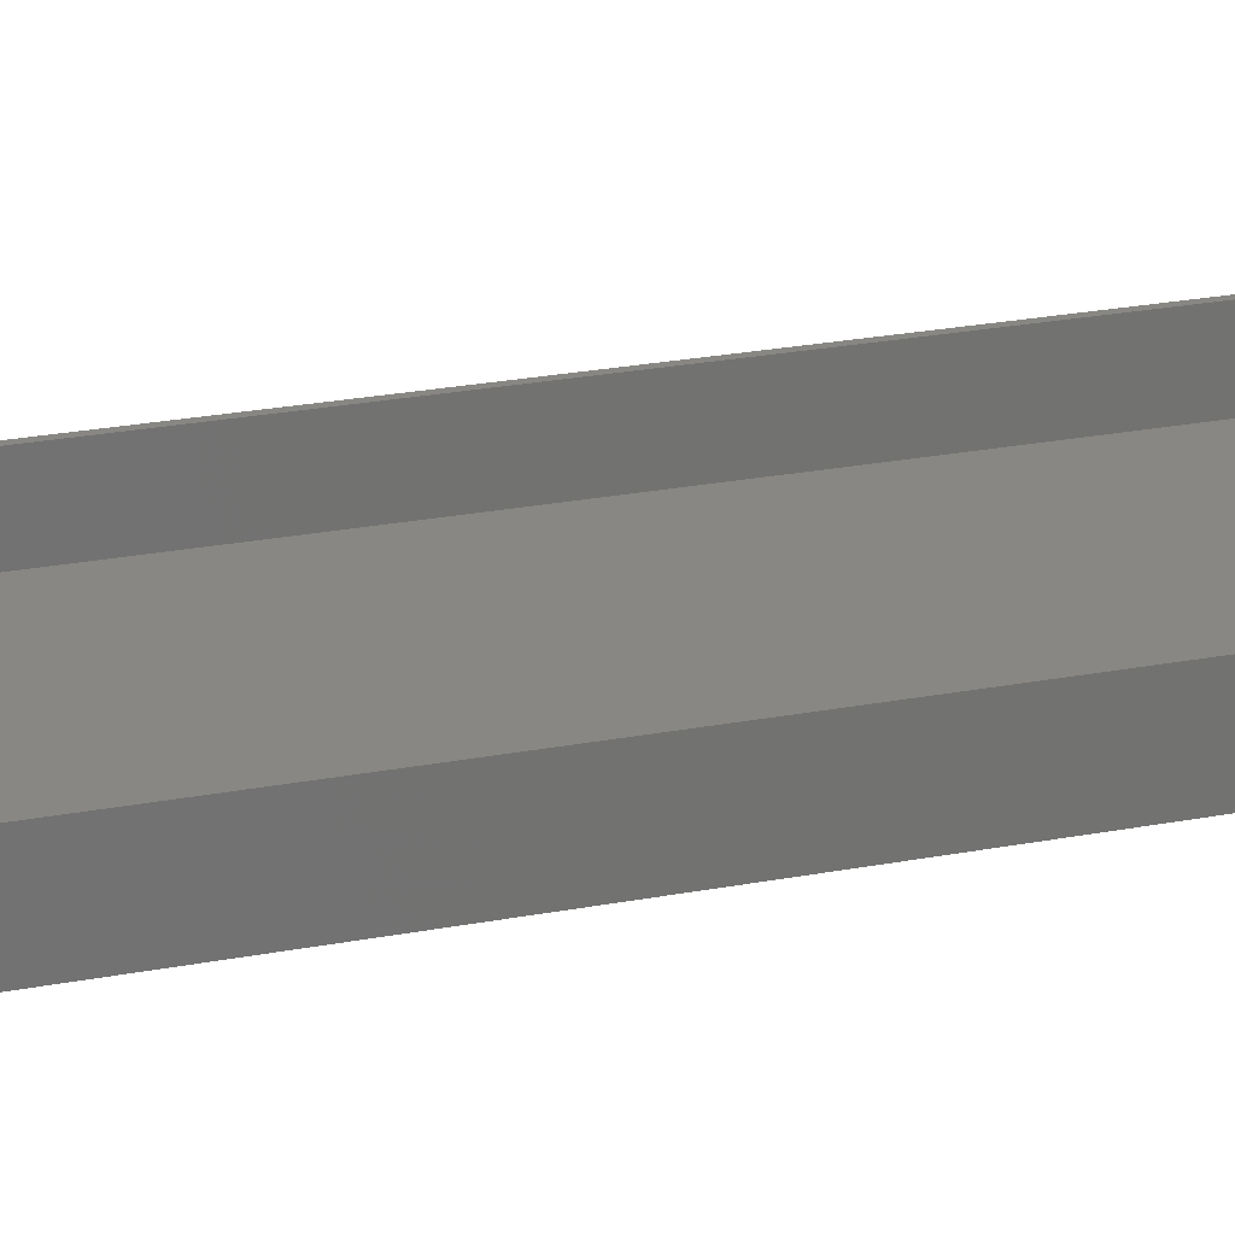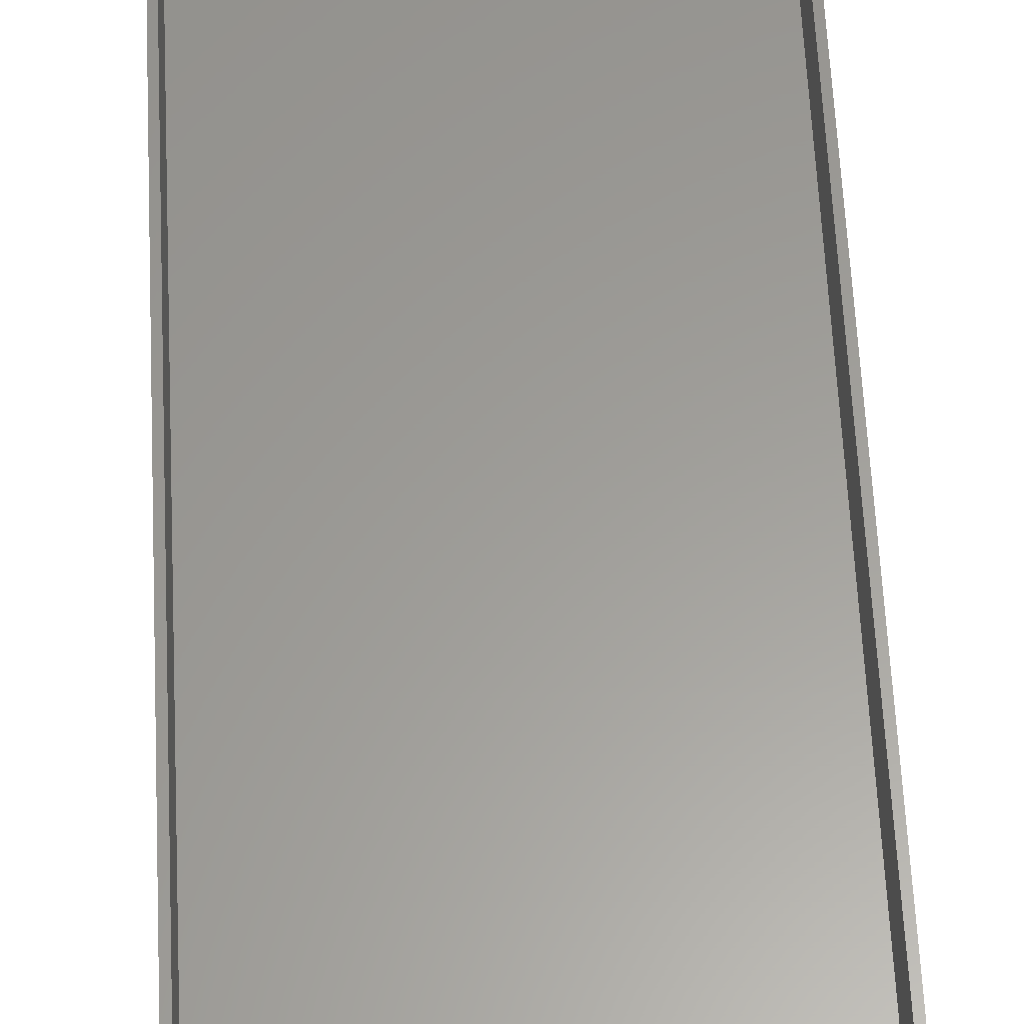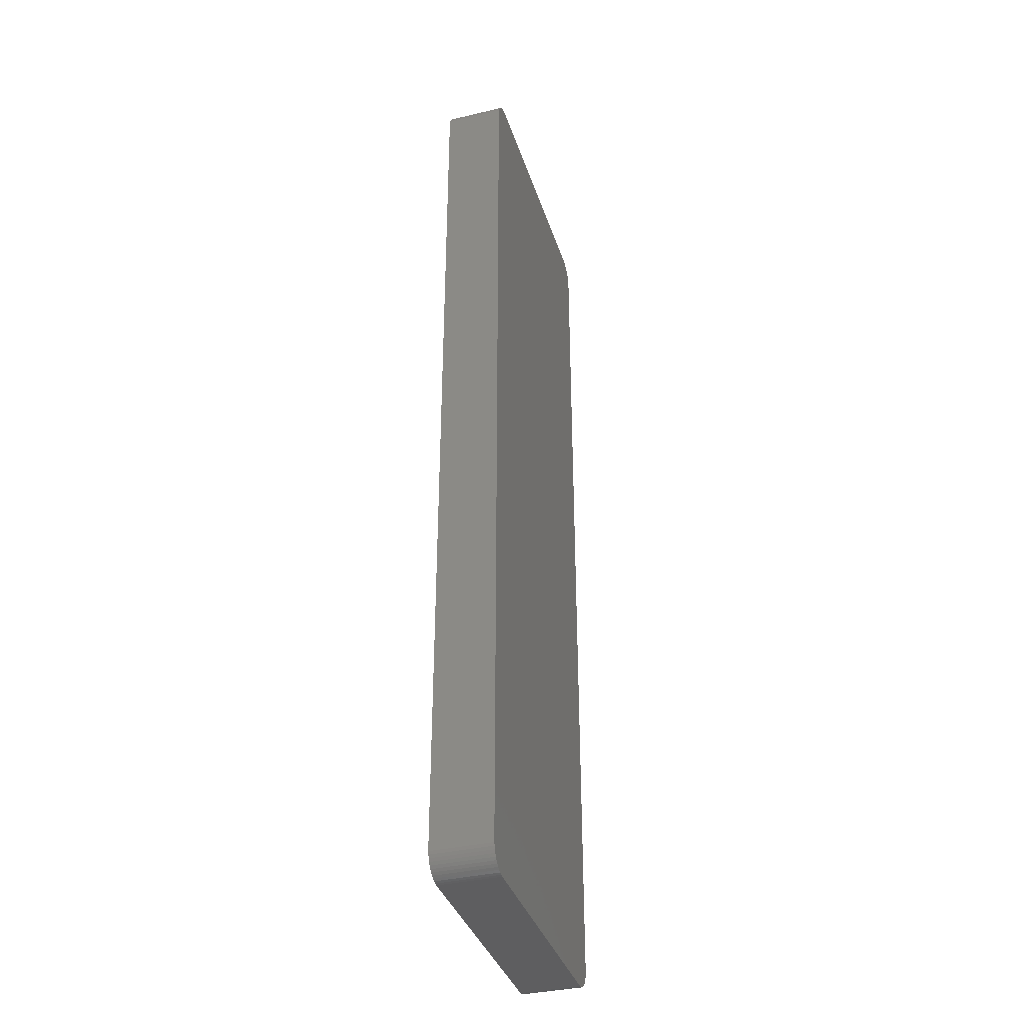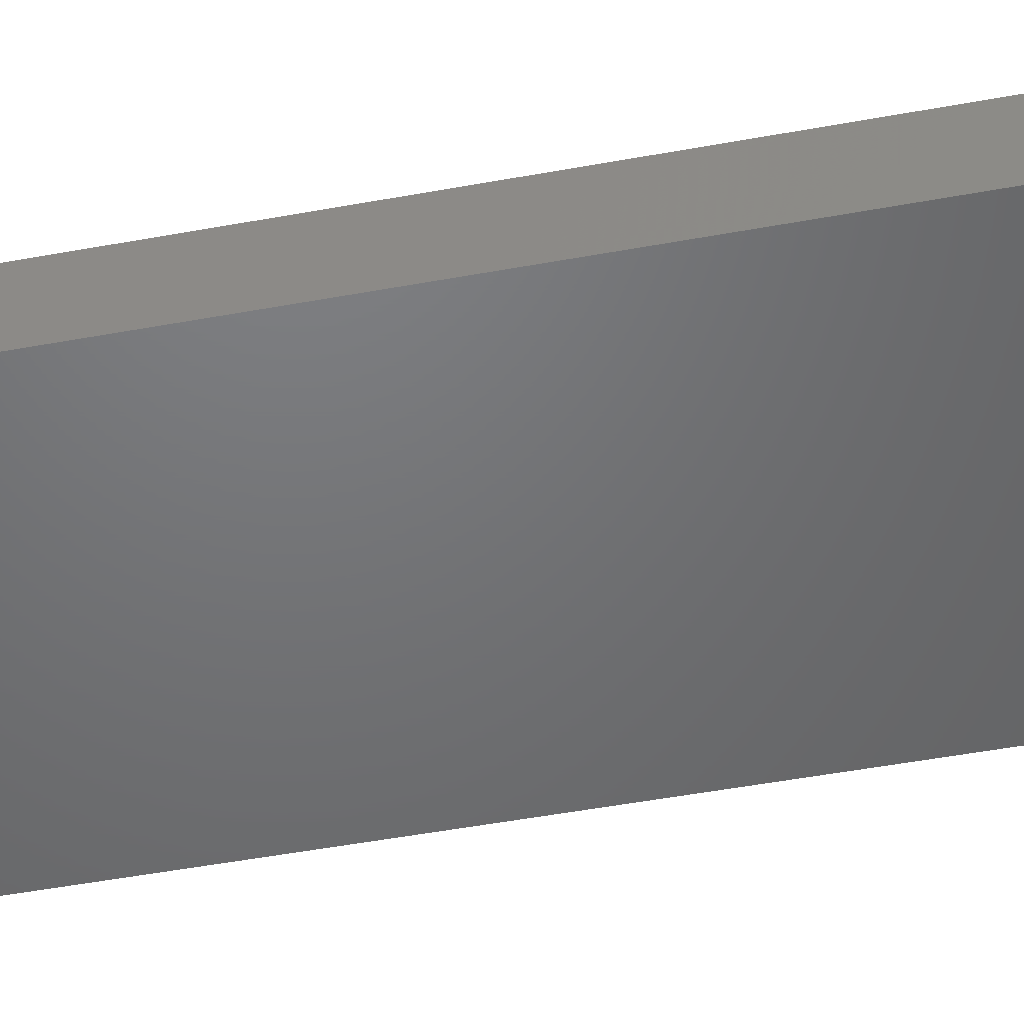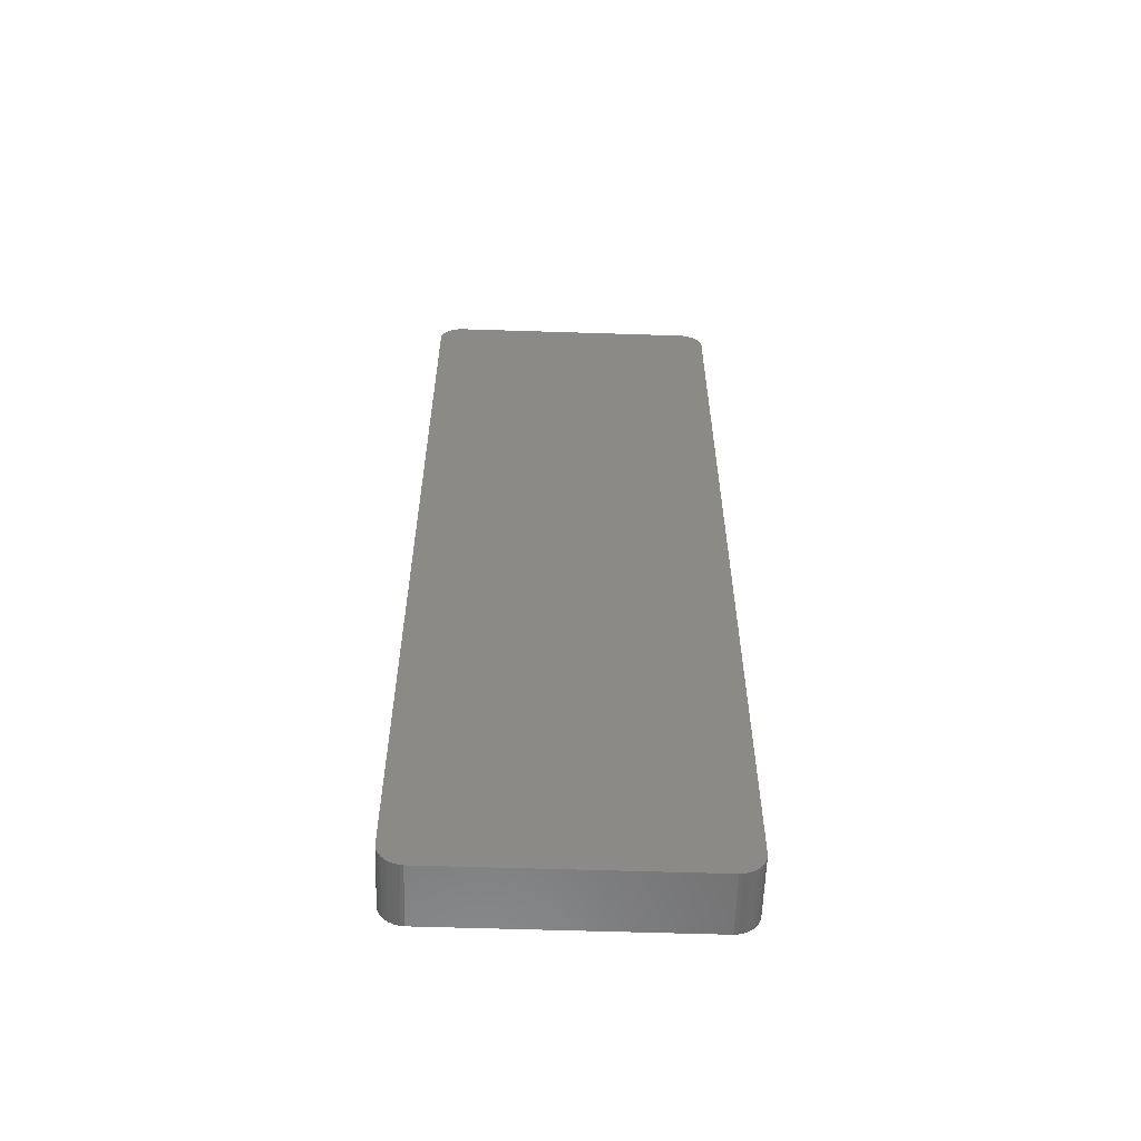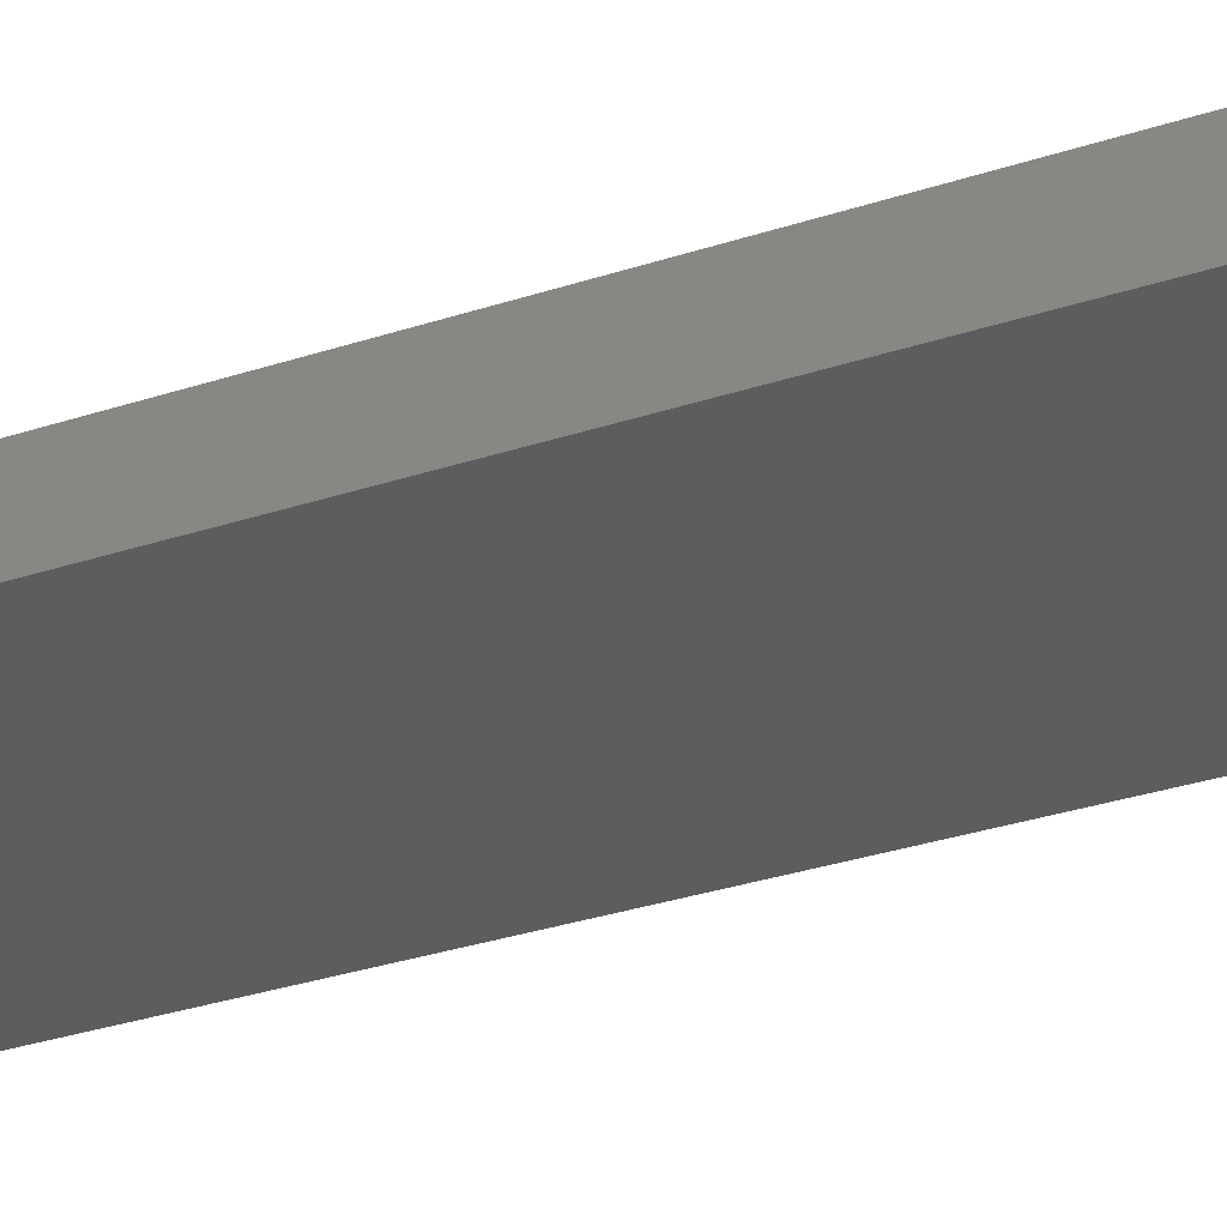
<metadata>
{"format":"stl","ext":"stl","renderer":"f3d","projection":"perspective","resolution":1024,"background":"white","views":[{"elev":25.0,"azim":-107.2,"up":"+Z"},{"elev":60.4,"azim":177.2,"up":"+Z"},{"elev":-36.6,"azim":107.0,"up":"+Y"},{"elev":-49.4,"azim":101.6,"up":"+Z"},{"elev":-59.0,"azim":178.1,"up":"+Y"},{"elev":-31.8,"azim":115.0,"up":"+Z"}]}
</metadata>
<code>
# stl→obj: 208 verts, 412 faces
v 25.31 -97.49 0
v 25.94 -97.41 12
v 25.31 -97.49 12
v 25.94 -97.41 0
v 25.31 97.49 0
v -25.31 97.49 12
v 25.31 97.49 12
v -25.31 97.49 0
v 28.64 95.92 0
v 28.19 96.35 12
v 28.64 95.92 12
v 28.19 96.35 0
v -25.31 -97.49 0
v -25.31 -97.49 12
v -30 -92.5 0
v -30 92.5 12
v -30 92.5 0
v -30 -92.5 12
v 29.84 93.74 12
v 29.65 94.34 0
v 29.65 94.34 12
v 29.84 93.74 0
v -28.19 96.35 0
v -28.64 95.92 12
v -28.19 96.35 12
v -28.64 95.92 0
v 30 -92.5 12
v 30 92.5 0
v 30 92.5 12
v 30 -92.5 0
v 29 92.5 12
v 29.96 93.13 12
v 28.97 93 12
v 29 -92.5 12
v 28.87 93.49 12
v 29.96 -93.13 12
v 28.72 93.97 12
v 29.38 94.91 12
v 28.97 -93 12
v 28.51 94.43 12
v 29.05 95.44 12
v 29.84 -93.74 12
v 28.87 -93.49 12
v 28.24 94.85 12
v 27.92 95.24 12
v 27.55 95.58 12
v 27.68 96.72 12
v 27.14 95.88 12
v 27.13 97.02 12
v 26.7 96.12 12
v 26.55 97.26 12
v 26.24 96.3 12
v 25.94 97.41 12
v 25.75 96.43 12
v 25.25 96.49 12
v -25.25 96.49 12
v -25.75 96.43 12
v -25.94 97.41 12
v -26.24 96.3 12
v -26.55 97.26 12
v -26.7 96.12 12
v -27.13 97.02 12
v -27.14 95.88 12
v -27.68 96.72 12
v -27.55 95.58 12
v -27.92 95.24 12
v -28.24 94.85 12
v -29.05 95.44 12
v -28.51 94.43 12
v -29.38 94.91 12
v -28.72 93.97 12
v -29.84 93.74 12
v -28.87 93.49 12
v -29.65 94.34 12
v 29.65 -94.34 12
v 28.72 -93.97 12
v 29.38 -94.91 12
v 28.51 -94.43 12
v 29.05 -95.44 12
v 28.24 -94.85 12
v 28.64 -95.92 12
v 27.92 -95.24 12
v 28.19 -96.35 12
v 27.55 -95.58 12
v 27.68 -96.72 12
v 27.14 -95.88 12
v 27.13 -97.02 12
v 26.7 -96.12 12
v 26.55 -97.26 12
v 26.24 -96.3 12
v 25.75 -96.43 12
v 25.25 -96.49 12
v -25.25 -96.49 12
v -25.75 -96.43 12
v -25.94 -97.41 12
v -26.24 -96.3 12
v -26.55 -97.26 12
v -26.7 -96.12 12
v -27.13 -97.02 12
v -27.14 -95.88 12
v -27.68 -96.72 12
v -27.55 -95.58 12
v -28.19 -96.35 12
v -27.92 -95.24 12
v -28.64 -95.92 12
v -28.24 -94.85 12
v -29.05 -95.44 12
v -28.51 -94.43 12
v -29.38 -94.91 12
v -28.72 -93.97 12
v -29.65 -94.34 12
v -28.87 -93.49 12
v -29.84 -93.74 12
v -28.97 -93 12
v -29.96 -93.13 12
v -29 -92.5 12
v -29 92.5 12
v -28.97 93 12
v -29.96 93.13 12
v -29.05 95.44 0
v 26.55 97.26 0
v 25.94 97.41 0
v 29.96 93.13 0
v -28.64 -95.92 0
v -28.19 -96.35 0
v -29.96 -93.13 0
v -26.55 97.26 0
v -27.13 97.02 0
v -29.84 93.74 0
v -29.65 94.34 0
v -29.38 94.91 0
v 29.05 95.44 0
v 29.38 94.91 0
v -25.94 97.41 0
v 29.05 -95.44 0
v 28.64 -95.92 0
v 29.96 -93.13 0
v -26.55 -97.26 0
v -25.94 -97.41 0
v 29.84 -93.74 0
v 29.65 -94.34 0
v 29.38 -94.91 0
v 28.19 -96.35 0
v 27.68 -96.72 0
v 27.13 -97.02 0
v 26.55 -97.26 0
v 27.13 97.02 0
v 27.68 96.72 0
v -27.13 -97.02 0
v -27.68 -96.72 0
v -27.68 96.72 0
v -29.05 -95.44 0
v -29.38 -94.91 0
v -29.65 -94.34 0
v -29.84 -93.74 0
v -29.96 93.13 0
v 25.25 96.49 2
v 25.75 96.43 2
v -25.25 96.49 2
v 27.55 95.58 2
v 27.92 95.24 2
v -25.75 96.43 2
v 28.24 94.85 2
v 25.25 -96.49 2
v -25.25 -96.49 2
v -28.97 93 2
v -29 92.5 2
v -27.92 95.24 2
v -27.55 95.58 2
v 29 -92.5 2
v 29 92.5 2
v -26.7 96.12 2
v -26.24 96.3 2
v 26.24 96.3 2
v 26.7 96.12 2
v -28.87 -93.49 2
v -28.72 -93.97 2
v -29 -92.5 2
v -27.14 95.88 2
v -28.51 94.43 2
v -28.72 93.97 2
v -28.87 93.49 2
v -28.24 94.85 2
v 27.14 95.88 2
v 28.51 94.43 2
v 28.97 93 2
v 28.87 93.49 2
v 28.72 93.97 2
v 28.72 -93.97 2
v 28.87 -93.49 2
v 27.92 -95.24 2
v 27.55 -95.58 2
v -28.97 -93 2
v 28.97 -93 2
v 28.51 -94.43 2
v 28.24 -94.85 2
v 26.7 -96.12 2
v 26.24 -96.3 2
v 25.75 -96.43 2
v 27.14 -95.88 2
v -25.75 -96.43 2
v -26.24 -96.3 2
v -26.7 -96.12 2
v -27.14 -95.88 2
v -27.55 -95.58 2
v -27.92 -95.24 2
v -28.24 -94.85 2
v -28.51 -94.43 2
f 1 2 3
f 2 1 4
f 5 6 7
f 6 5 8
f 9 10 11
f 10 9 12
f 13 3 14
f 3 13 1
f 15 16 17
f 16 15 18
f 19 20 21
f 20 19 22
f 23 24 25
f 24 23 26
f 27 28 29
f 28 27 30
f 31 29 32
f 29 31 27
f 33 32 19
f 34 27 31
f 35 19 21
f 27 34 36
f 37 21 38
f 39 36 34
f 40 38 41
f 36 39 42
f 43 42 39
f 32 33 31
f 19 35 33
f 21 37 35
f 44 41 11
f 38 40 37
f 41 44 40
f 45 11 10
f 11 45 44
f 46 10 47
f 10 46 45
f 47 48 46
f 49 48 47
f 49 50 48
f 51 50 49
f 51 52 50
f 53 52 51
f 53 54 52
f 7 54 53
f 7 55 54
f 7 56 55
f 6 56 7
f 6 57 56
f 58 57 6
f 58 59 57
f 60 59 58
f 60 61 59
f 62 61 60
f 62 63 61
f 64 63 62
f 63 64 65
f 25 65 64
f 65 25 66
f 24 66 25
f 66 24 67
f 68 67 24
f 67 68 69
f 70 69 68
f 69 70 71
f 72 73 74
f 71 74 73
f 74 71 70
f 42 43 75
f 76 75 43
f 75 76 77
f 78 77 76
f 77 78 79
f 80 79 78
f 79 80 81
f 82 81 80
f 81 82 83
f 84 83 82
f 83 84 85
f 86 85 84
f 86 87 85
f 88 87 86
f 88 89 87
f 90 89 88
f 90 2 89
f 91 2 90
f 91 3 2
f 92 3 91
f 93 3 92
f 93 14 3
f 94 14 93
f 94 95 14
f 96 95 94
f 96 97 95
f 98 97 96
f 98 99 97
f 100 99 98
f 101 100 102
f 100 101 99
f 103 102 104
f 102 103 101
f 105 104 106
f 107 106 108
f 104 105 103
f 109 108 110
f 111 110 112
f 113 112 114
f 106 107 105
f 115 114 116
f 117 16 116
f 73 72 118
f 18 116 16
f 119 118 72
f 115 116 18
f 118 119 117
f 108 109 107
f 117 119 16
f 110 111 109
f 112 113 111
f 114 115 113
f 120 24 26
f 24 120 68
f 121 53 51
f 53 121 122
f 32 22 19
f 22 32 123
f 124 103 105
f 103 124 125
f 126 18 15
f 18 126 115
f 127 62 60
f 62 127 128
f 129 74 130
f 74 129 72
f 130 70 131
f 70 130 74
f 122 7 53
f 7 122 5
f 38 132 41
f 132 38 133
f 29 123 32
f 123 29 28
f 8 58 6
f 58 8 134
f 81 135 79
f 135 81 136
f 36 30 27
f 30 36 137
f 138 95 97
f 95 138 139
f 1 30 137
f 30 15 28
f 1 137 140
f 17 28 15
f 1 140 141
f 5 28 17
f 1 141 142
f 28 5 123
f 1 142 135
f 123 5 22
f 1 135 136
f 22 5 20
f 1 136 143
f 20 5 133
f 1 143 144
f 133 5 132
f 1 144 145
f 132 5 9
f 1 145 146
f 30 1 15
f 1 146 4
f 9 5 12
f 147 5 121
f 121 5 122
f 15 1 13
f 12 5 148
f 15 13 139
f 148 5 147
f 15 139 138
f 5 17 8
f 15 138 149
f 8 17 134
f 15 149 150
f 134 17 127
f 15 150 125
f 127 17 128
f 15 125 124
f 128 17 151
f 15 124 152
f 151 17 23
f 15 152 153
f 23 17 26
f 15 153 154
f 26 17 120
f 15 154 155
f 120 17 131
f 15 155 126
f 131 17 130
f 130 17 129
f 129 17 156
f 134 60 58
f 60 134 127
f 151 25 64
f 25 151 23
f 128 64 62
f 64 128 151
f 131 68 120
f 68 131 70
f 156 72 129
f 72 156 119
f 17 119 156
f 119 17 16
f 41 9 11
f 9 41 132
f 21 133 38
f 133 21 20
f 147 51 49
f 51 147 121
f 145 85 87
f 85 145 144
f 143 81 83
f 81 143 136
f 75 140 42
f 140 75 141
f 148 49 47
f 49 148 147
f 12 47 10
f 47 12 148
f 146 87 89
f 87 146 145
f 42 137 36
f 137 42 140
f 77 141 75
f 141 77 142
f 79 142 77
f 142 79 135
f 139 14 95
f 14 139 13
f 153 111 154
f 111 153 109
f 124 107 152
f 107 124 105
f 152 109 153
f 109 152 107
f 154 113 155
f 113 154 111
f 149 97 99
f 97 149 138
f 144 83 85
f 83 144 143
f 4 89 2
f 89 4 146
f 155 115 126
f 115 155 113
f 125 101 103
f 101 125 150
f 150 99 101
f 99 150 149
f 157 54 55
f 54 157 158
f 159 55 56
f 55 159 157
f 160 45 46
f 45 160 161
f 162 56 57
f 56 162 159
f 163 45 161
f 45 163 44
f 164 93 92
f 93 164 165
f 117 166 118
f 166 117 167
f 168 65 66
f 65 168 169
f 170 31 171
f 31 170 34
f 172 59 61
f 59 172 173
f 174 50 52
f 50 174 175
f 110 176 112
f 176 110 177
f 116 167 117
f 167 116 178
f 179 61 63
f 61 179 172
f 71 180 69
f 180 71 181
f 73 181 71
f 181 73 182
f 67 168 66
f 168 67 183
f 173 57 59
f 57 173 162
f 158 52 54
f 52 158 174
f 175 48 50
f 48 175 184
f 185 44 163
f 44 185 40
f 186 35 187
f 35 186 33
f 187 37 188
f 37 187 35
f 189 43 190
f 43 189 76
f 191 84 82
f 84 191 192
f 114 178 116
f 178 114 193
f 157 171 186
f 171 167 170
f 157 186 187
f 178 170 167
f 157 187 188
f 164 170 178
f 157 188 185
f 170 164 194
f 157 185 163
f 194 164 190
f 157 163 161
f 190 164 189
f 157 161 160
f 189 164 195
f 157 160 184
f 195 164 196
f 157 184 175
f 196 164 191
f 157 175 174
f 171 157 167
f 157 174 158
f 191 164 192
f 197 164 198
f 198 164 199
f 167 157 159
f 192 164 200
f 167 159 162
f 200 164 197
f 167 162 173
f 164 178 165
f 167 173 172
f 165 178 201
f 167 172 179
f 201 178 202
f 167 179 169
f 202 178 203
f 167 169 168
f 203 178 204
f 167 168 183
f 204 178 205
f 167 183 180
f 205 178 206
f 167 180 181
f 206 178 207
f 167 181 182
f 207 178 208
f 167 182 166
f 208 178 177
f 177 178 176
f 176 178 193
f 169 63 65
f 63 169 179
f 118 182 73
f 182 118 166
f 69 183 67
f 183 69 180
f 184 46 48
f 46 184 160
f 188 40 185
f 40 188 37
f 171 33 186
f 33 171 31
f 191 80 196
f 80 191 82
f 200 88 86
f 88 200 197
f 201 96 94
f 96 201 202
f 165 94 93
f 94 165 201
f 196 78 195
f 78 196 80
f 195 76 189
f 76 195 78
f 192 86 84
f 86 192 200
f 199 92 91
f 92 199 164
f 197 90 88
f 90 197 198
f 112 193 114
f 193 112 176
f 108 177 110
f 177 108 208
f 104 207 106
f 207 104 206
f 106 208 108
f 208 106 207
f 205 104 102
f 104 205 206
f 204 102 100
f 102 204 205
f 194 34 170
f 34 194 39
f 190 39 194
f 39 190 43
f 198 91 90
f 91 198 199
f 203 100 98
f 100 203 204
f 202 98 96
f 98 202 203

</code>
